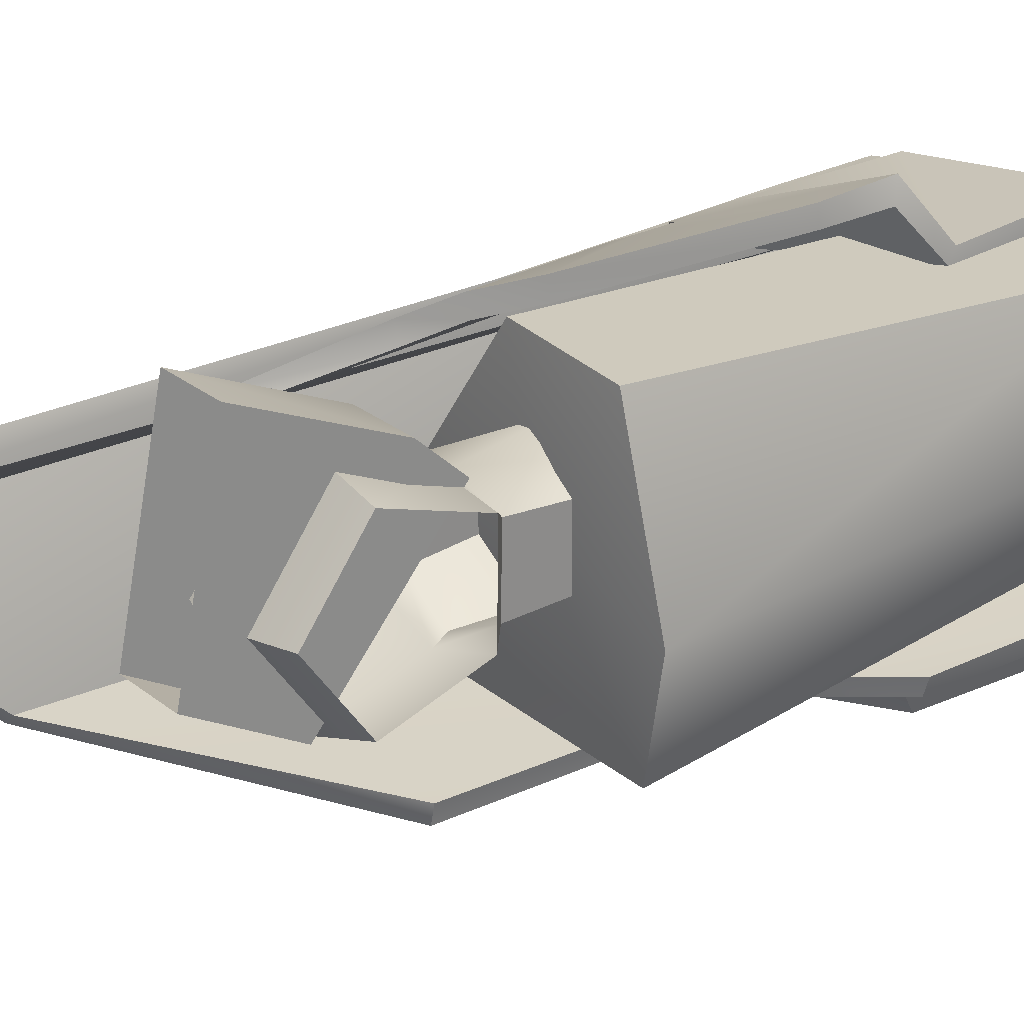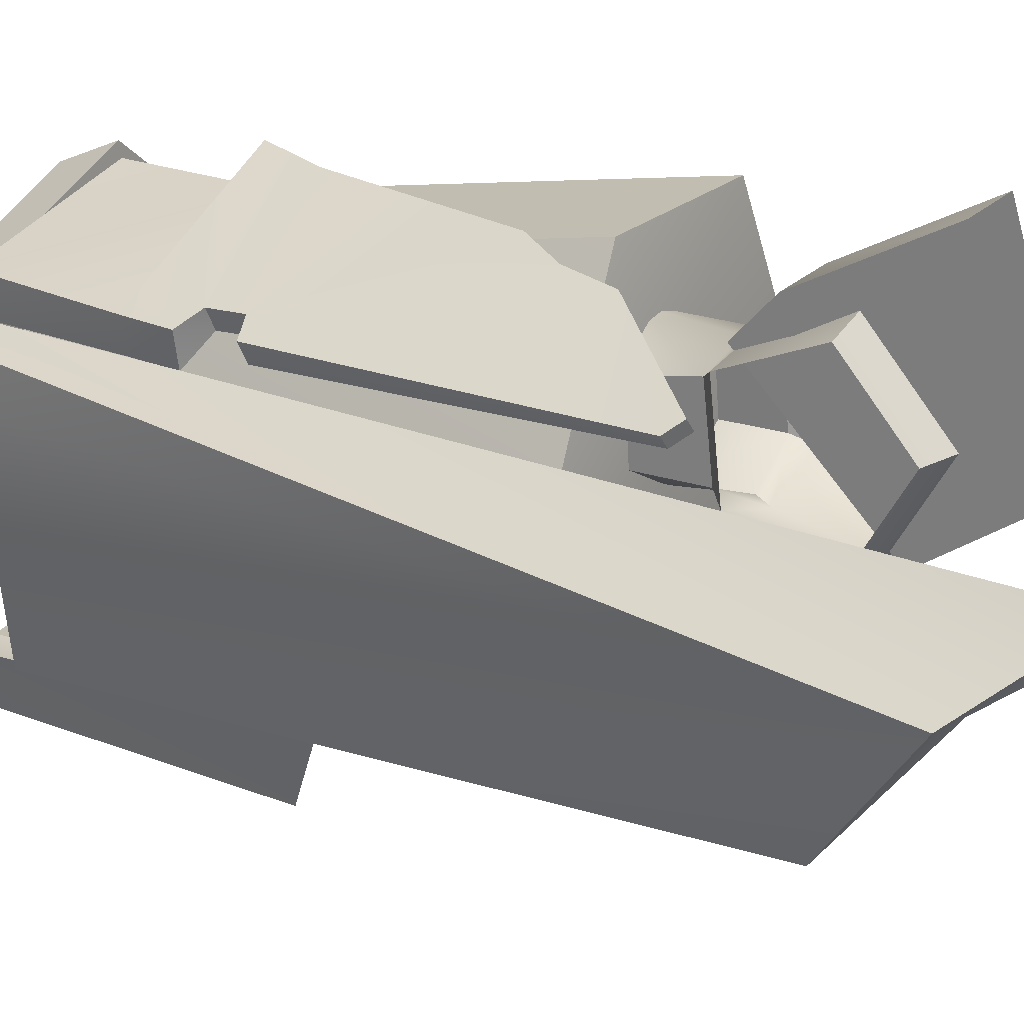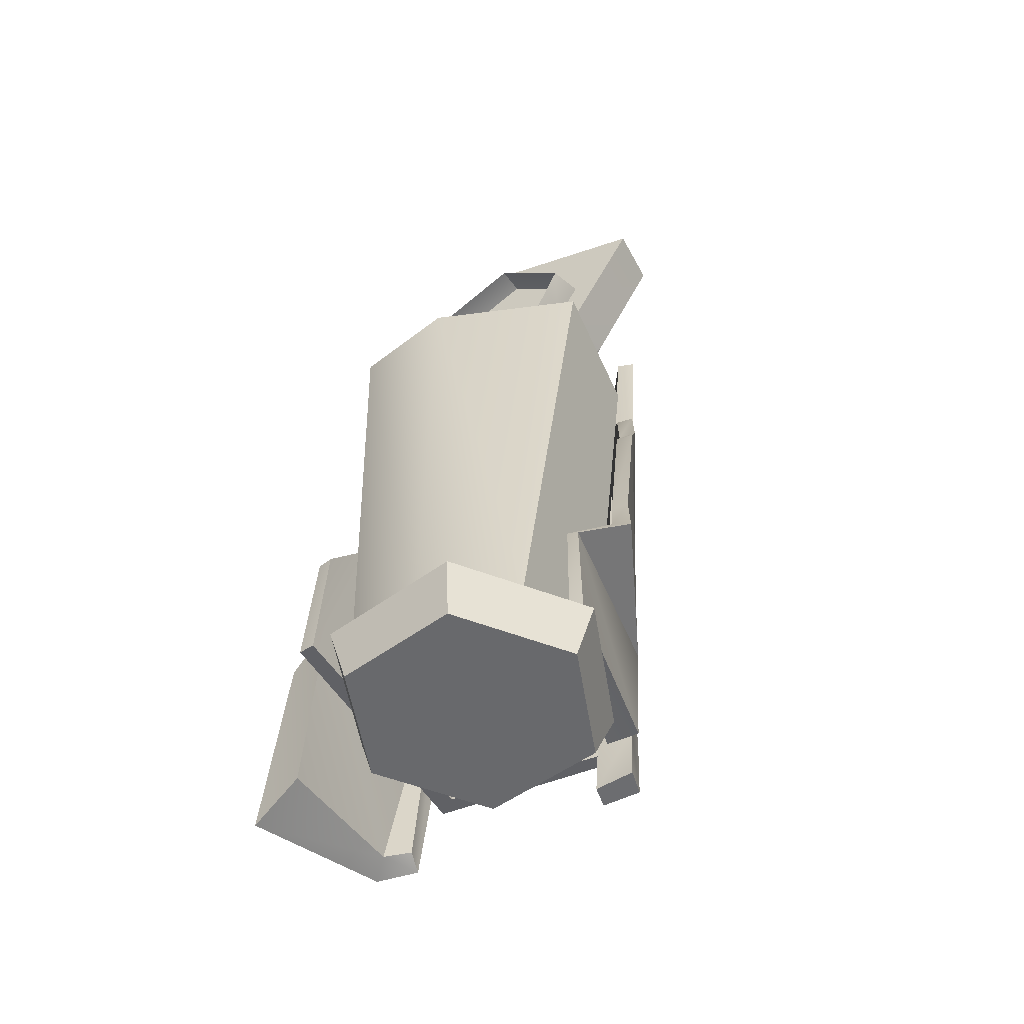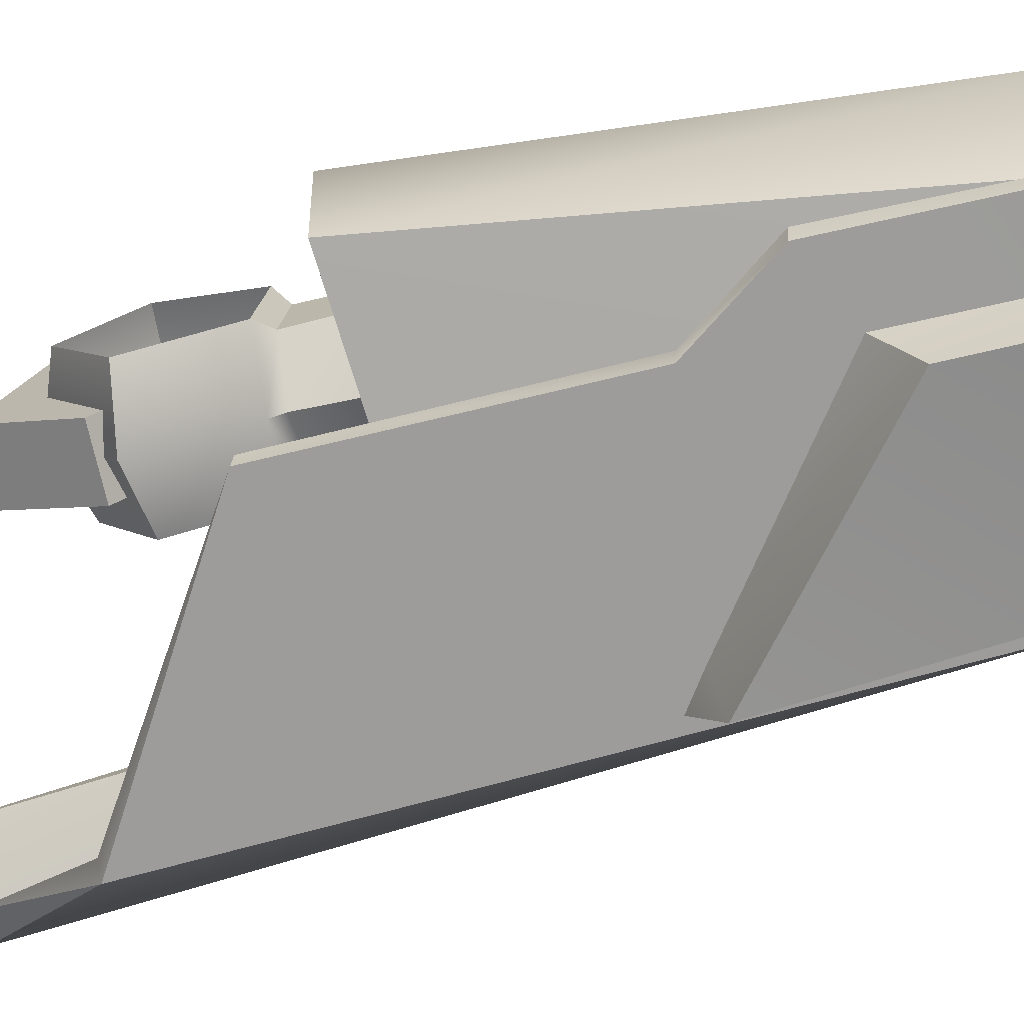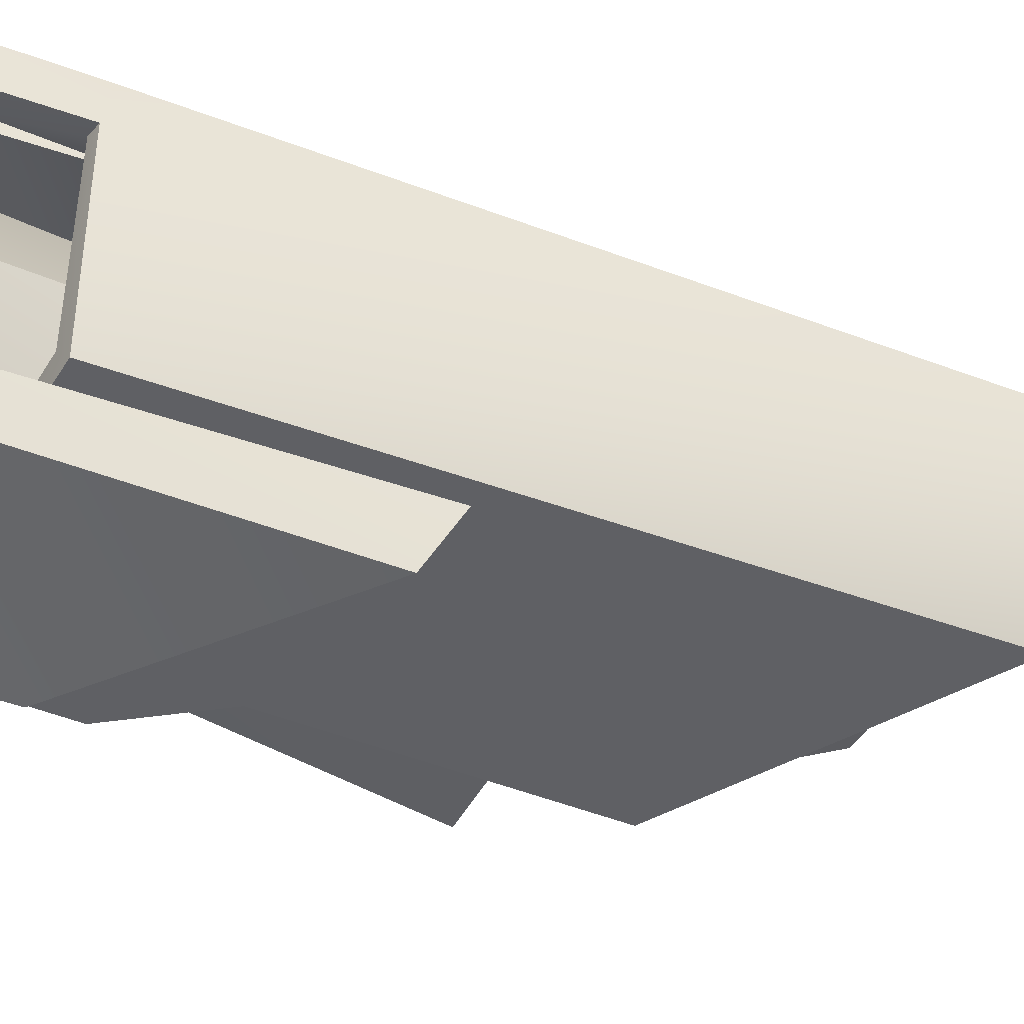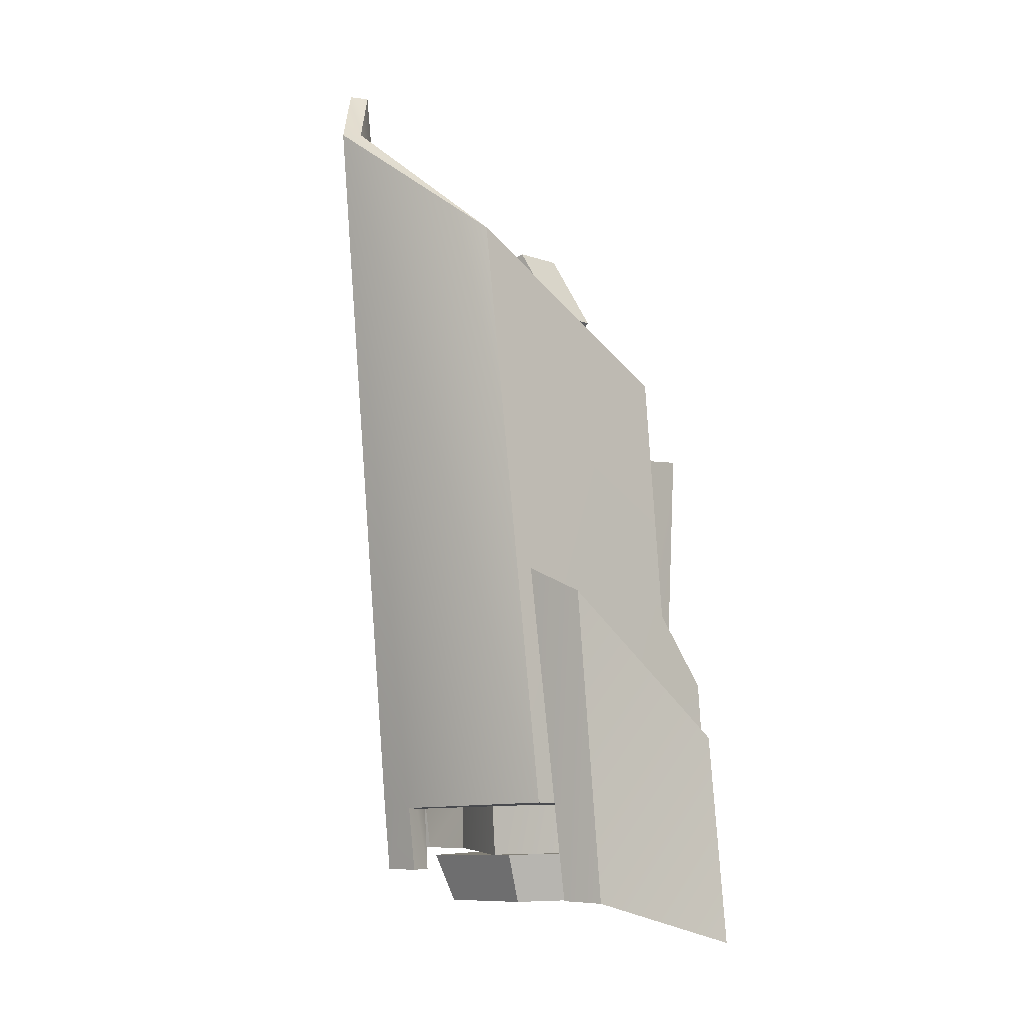
<metadata>
{"format":"obj","ext":"obj","renderer":"f3d","projection":"perspective","resolution":1024,"background":"white","views":[{"elev":31.2,"azim":-128.5,"up":"+Z"},{"elev":20.0,"azim":123.5,"up":"+Z"},{"elev":-54.0,"azim":-58.3,"up":"+Y"},{"elev":-70.4,"azim":-76.9,"up":"+Z"},{"elev":-48.3,"azim":61.3,"up":"+Z"},{"elev":-7.1,"azim":137.1,"up":"+Y"}]}
</metadata>
<code>
g default
v -12.07 45.89 -1.729
v -10.41 22.8 22.24
v -23.02 45.88 -0.9765
v -21.36 22.8 22.99
v -20.87 29.76 30.24
v -22.31 62.02 9.521
v -11.36 62.03 8.768
v -9.915 29.77 29.49
v -9.087 53.3 41.79
v -20.04 53.29 42.54
v -7.903 7.765 5.093
v -7.365 21.51 18.65
v -7.122 6.97 16.45
v -4.89 23.77 20.31
v -6.058 24.95 3.32
v -8.306 22.46 4.97
v -17.66 8.16 0.0136
v -27.56 23.75 21.87
v -26.24 22.42 6.625
v -25.36 21.52 19.47
v -25.85 6.957 17.74
v -26.63 7.752 6.381
v -17.57 22.99 1.517
v -17.66 25.39 0.2219
v -6.354 41.52 -0.8065
v -17.94 43.02 -3.765
v -5.368 50.57 13.63
v -16.68 54.59 14.69
v -4.463 39.6 26.68
v -15.53 40.57 31.37
v -16.13 23.64 22.43
v -27.13 39.59 28.24
v -28.03 50.55 15.19
v -29.02 41.5 0.7512
v -28.72 24.94 4.878
v -16.2 21.73 21.33
v -16.09 6.563 22.82
v -2.944 -73.86 19.44
v 7.446 10.29 3.754
v -9.384 8.198 32.79
v -30.58 -73.88 21.34
v -32.85 11.62 35.48
v -43.5 13.66 8.328
v -37.38 -74.55 2.587
v -17.02 11.74 12.7
v -40.74 13.95 -11.04
v -0.3212 10.73 -16.58
v 5.296 -74.52 -0.3465
v -7.209 -73.66 -20.15
v -29.56 -73.92 -16.95
v 17.13 -64.59 16.9
v 21.41 -77.38 15.48
v 23.32 -63.37 14.95
v 16.12 -77.34 16.89
v 16.4 -77.26 8.83
v 16.62 -64.05 9.613
v 20.9 -77.29 7.829
v 22.78 -64.33 7.445
v 43.5 77.64 5.929
v 32.33 91.62 17.69
v 30.37 90.75 14.3
v 38.53 78.78 6.175
v 19.81 -64.57 8.332
v 24.37 55.36 -18.54
v -20.15 27.23 -18.73
v -21.86 -23.58 -21.85
v 15.62 -63.17 -24.03
v -32.91 -64.23 -23.88
v -32.9 -38.43 -22.21
v -32.57 -63.8 -27.14
v -32.25 -38.07 -25.37
v -21.39 -23.28 -24.9
v -19.92 27.62 -21.82
v 26.66 55.23 -20.94
v 18.7 -62.56 -27.99
v -21.86 -44.02 -30.42
v -19.75 -49.61 -39.3
v -22.34 -85.92 -32.63
v -20.88 -91.62 -42.54
v 11.21 -82.28 -37.84
v 16.47 -20.56 -37.03
v 13.42 -82.08 -29.79
v 19.06 -15.51 -26.16
v 13.38 -19.26 -26.76
v 9.458 -80.52 -28.71
v 7.219 -80.95 -33.77
v -12.38 -35.98 30.81
v -15.34 -45.24 32.16
v -11.92 -36.09 34.19
v -4.71 -1.467 33.06
v 0.08463 6.634 31.5
v -5.335 -1.466 29.64
v 14.23 -27.77 17.18
v -0.6183 6.598 28.09
v 10.55 -29.11 19.33
v 10.46 -35.41 19.08
v 14.3 -45.82 15
v -20.65 -49.38 25.13
v 10.8 -73.16 14.61
v -21.11 -74.91 25.21
v -20.57 -50.54 27.44
v -20.77 -74.99 27.95
v 11.64 -73.03 21.02
v 12.29 -35.53 22.37
v 16.05 -37.52 20.25
v 14.78 -37.63 14.74
v 15.27 -46.4 20.49
v 12.38 -29.27 22.63
v 16.05 -27.93 20.49
v 15.9 29.78 19.56
v 14.43 29.94 17.72
v 13.61 31.74 21.26
v 12.15 31.9 19.42
v 0.9511 15.45 26.97
v -14.31 -46.42 35.7
v 1.739 15.53 30.33
v 8.427 -74.05 -8.156
v -13.74 -73.29 -25.11
v 4.816 -75.19 19.5
v -20.96 -75.58 30.21
v -43.13 -74.83 13.26
v -39.52 -73.68 -14.4
v -14.25 -83.3 -21.81
v 4.95 -83.95 -7.132
v 1.823 -84.94 16.82
v -20.5 -85.28 26.09
v -39.7 -84.63 11.41
v -36.57 -83.64 -12.54
g RForearm Trailer
f 1 2 3
f 3 2 4
f 3 4 5
f 5 6 3
f 3 6 1
f 1 6 7
f 1 7 8
f 8 2 1
f 8 4 2
f 5 4 8
f 8 9 5
f 5 9 10
f 8 7 9
f 10 6 5
f 11 12 13
f 14 12 15
f 15 12 16
f 16 12 11
f 17 16 11
f 18 19 20
f 20 19 21
f 21 19 22
f 19 17 22
f 23 17 19
f 23 16 17
f 24 16 23
f 15 16 24
f 15 24 25
f 25 24 26
f 25 26 27
f 27 26 28
f 27 28 29
f 23 19 24
f 30 31 29
f 29 28 30
f 30 28 32
f 32 28 33
f 28 26 33
f 33 26 34
f 26 24 34
f 34 24 35
f 24 19 35
f 35 19 18
f 30 32 31
f 31 32 18
f 18 20 31
f 31 20 36
f 13 37 11
f 11 37 17
f 17 37 22
f 22 37 21
f 37 20 21
f 36 20 37
f 36 37 12
f 36 12 31
f 31 12 14
f 29 31 14
f 12 37 13
f 38 39 40
f 38 40 41
f 41 40 42
f 42 43 41
f 41 43 44
f 39 45 40
f 40 45 42
f 42 45 43
f 43 45 46
f 46 45 47
f 47 45 39
f 48 47 39
f 48 39 38
f 44 38 41
f 48 38 44
f 48 44 49
f 49 47 48
f 49 46 47
f 50 46 49
f 44 46 50
f 43 46 44
f 49 44 50
f 51 52 53
f 54 52 51
f 51 55 54
f 56 55 51
f 57 58 52
f 52 58 53
f 53 58 59
f 53 59 51
f 51 59 60
f 60 61 51
f 51 61 56
f 61 62 56
f 56 62 63
f 62 64 63
f 59 62 60
f 60 62 61
f 65 66 64
f 63 64 67
f 64 66 67
f 67 66 68
f 68 66 69
f 68 69 70
f 70 69 71
f 69 66 71
f 71 66 72
f 66 65 72
f 72 65 73
f 64 73 65
f 74 73 64
f 74 72 73
f 75 72 74
f 72 75 71
f 75 70 71
f 67 70 75
f 68 70 67
f 64 62 74
f 74 62 59
f 75 74 59
f 75 59 58
f 75 58 67
f 67 58 63
f 63 58 57
f 57 55 63
f 57 52 55
f 55 52 54
f 63 55 56
f 76 77 78
f 78 77 79
f 79 77 80
f 80 77 81
f 80 81 82
f 82 81 83
f 83 84 82
f 82 84 85
f 85 84 86
f 84 76 86
f 86 76 78
f 80 82 86
f 80 86 79
f 79 86 78
f 86 82 85
f 76 84 77
f 81 77 84
f 83 81 84
f 87 88 89
f 89 90 87
f 90 91 92
f 93 92 94
f 93 95 92
f 92 95 87
f 96 87 95
f 87 96 88
f 88 96 97
f 98 88 97
f 97 99 98
f 98 99 100
f 98 100 101
f 101 100 102
f 100 103 102
f 96 95 104
f 104 105 96
f 96 105 106
f 105 97 106
f 97 96 106
f 107 99 97
f 107 97 105
f 104 95 108
f 108 95 109
f 109 95 93
f 109 93 110
f 110 93 111
f 110 111 112
f 112 111 113
f 113 111 114
f 114 111 93
f 114 93 94
f 99 103 100
f 103 99 107
f 105 104 107
f 102 103 101
f 101 103 107
f 107 115 101
f 107 104 115
f 89 115 104
f 89 104 108
f 90 89 108
f 109 90 108
f 109 91 90
f 116 91 109
f 89 88 115
f 88 101 115
f 98 101 88
f 112 116 110
f 109 110 116
f 91 116 94
f 94 116 114
f 116 112 114
f 114 112 113
f 92 91 94
f 87 90 92
f 117 118 119
f 120 119 121
f 119 118 121
f 118 122 121
f 123 118 124
f 124 118 117
f 124 117 125
f 125 117 119
f 125 119 126
f 126 119 120
f 126 120 127
f 127 120 121
f 127 121 128
f 128 121 122
f 128 122 123
f 123 122 118
f 127 128 126
f 125 126 124
f 126 128 124
f 128 123 124

</code>
